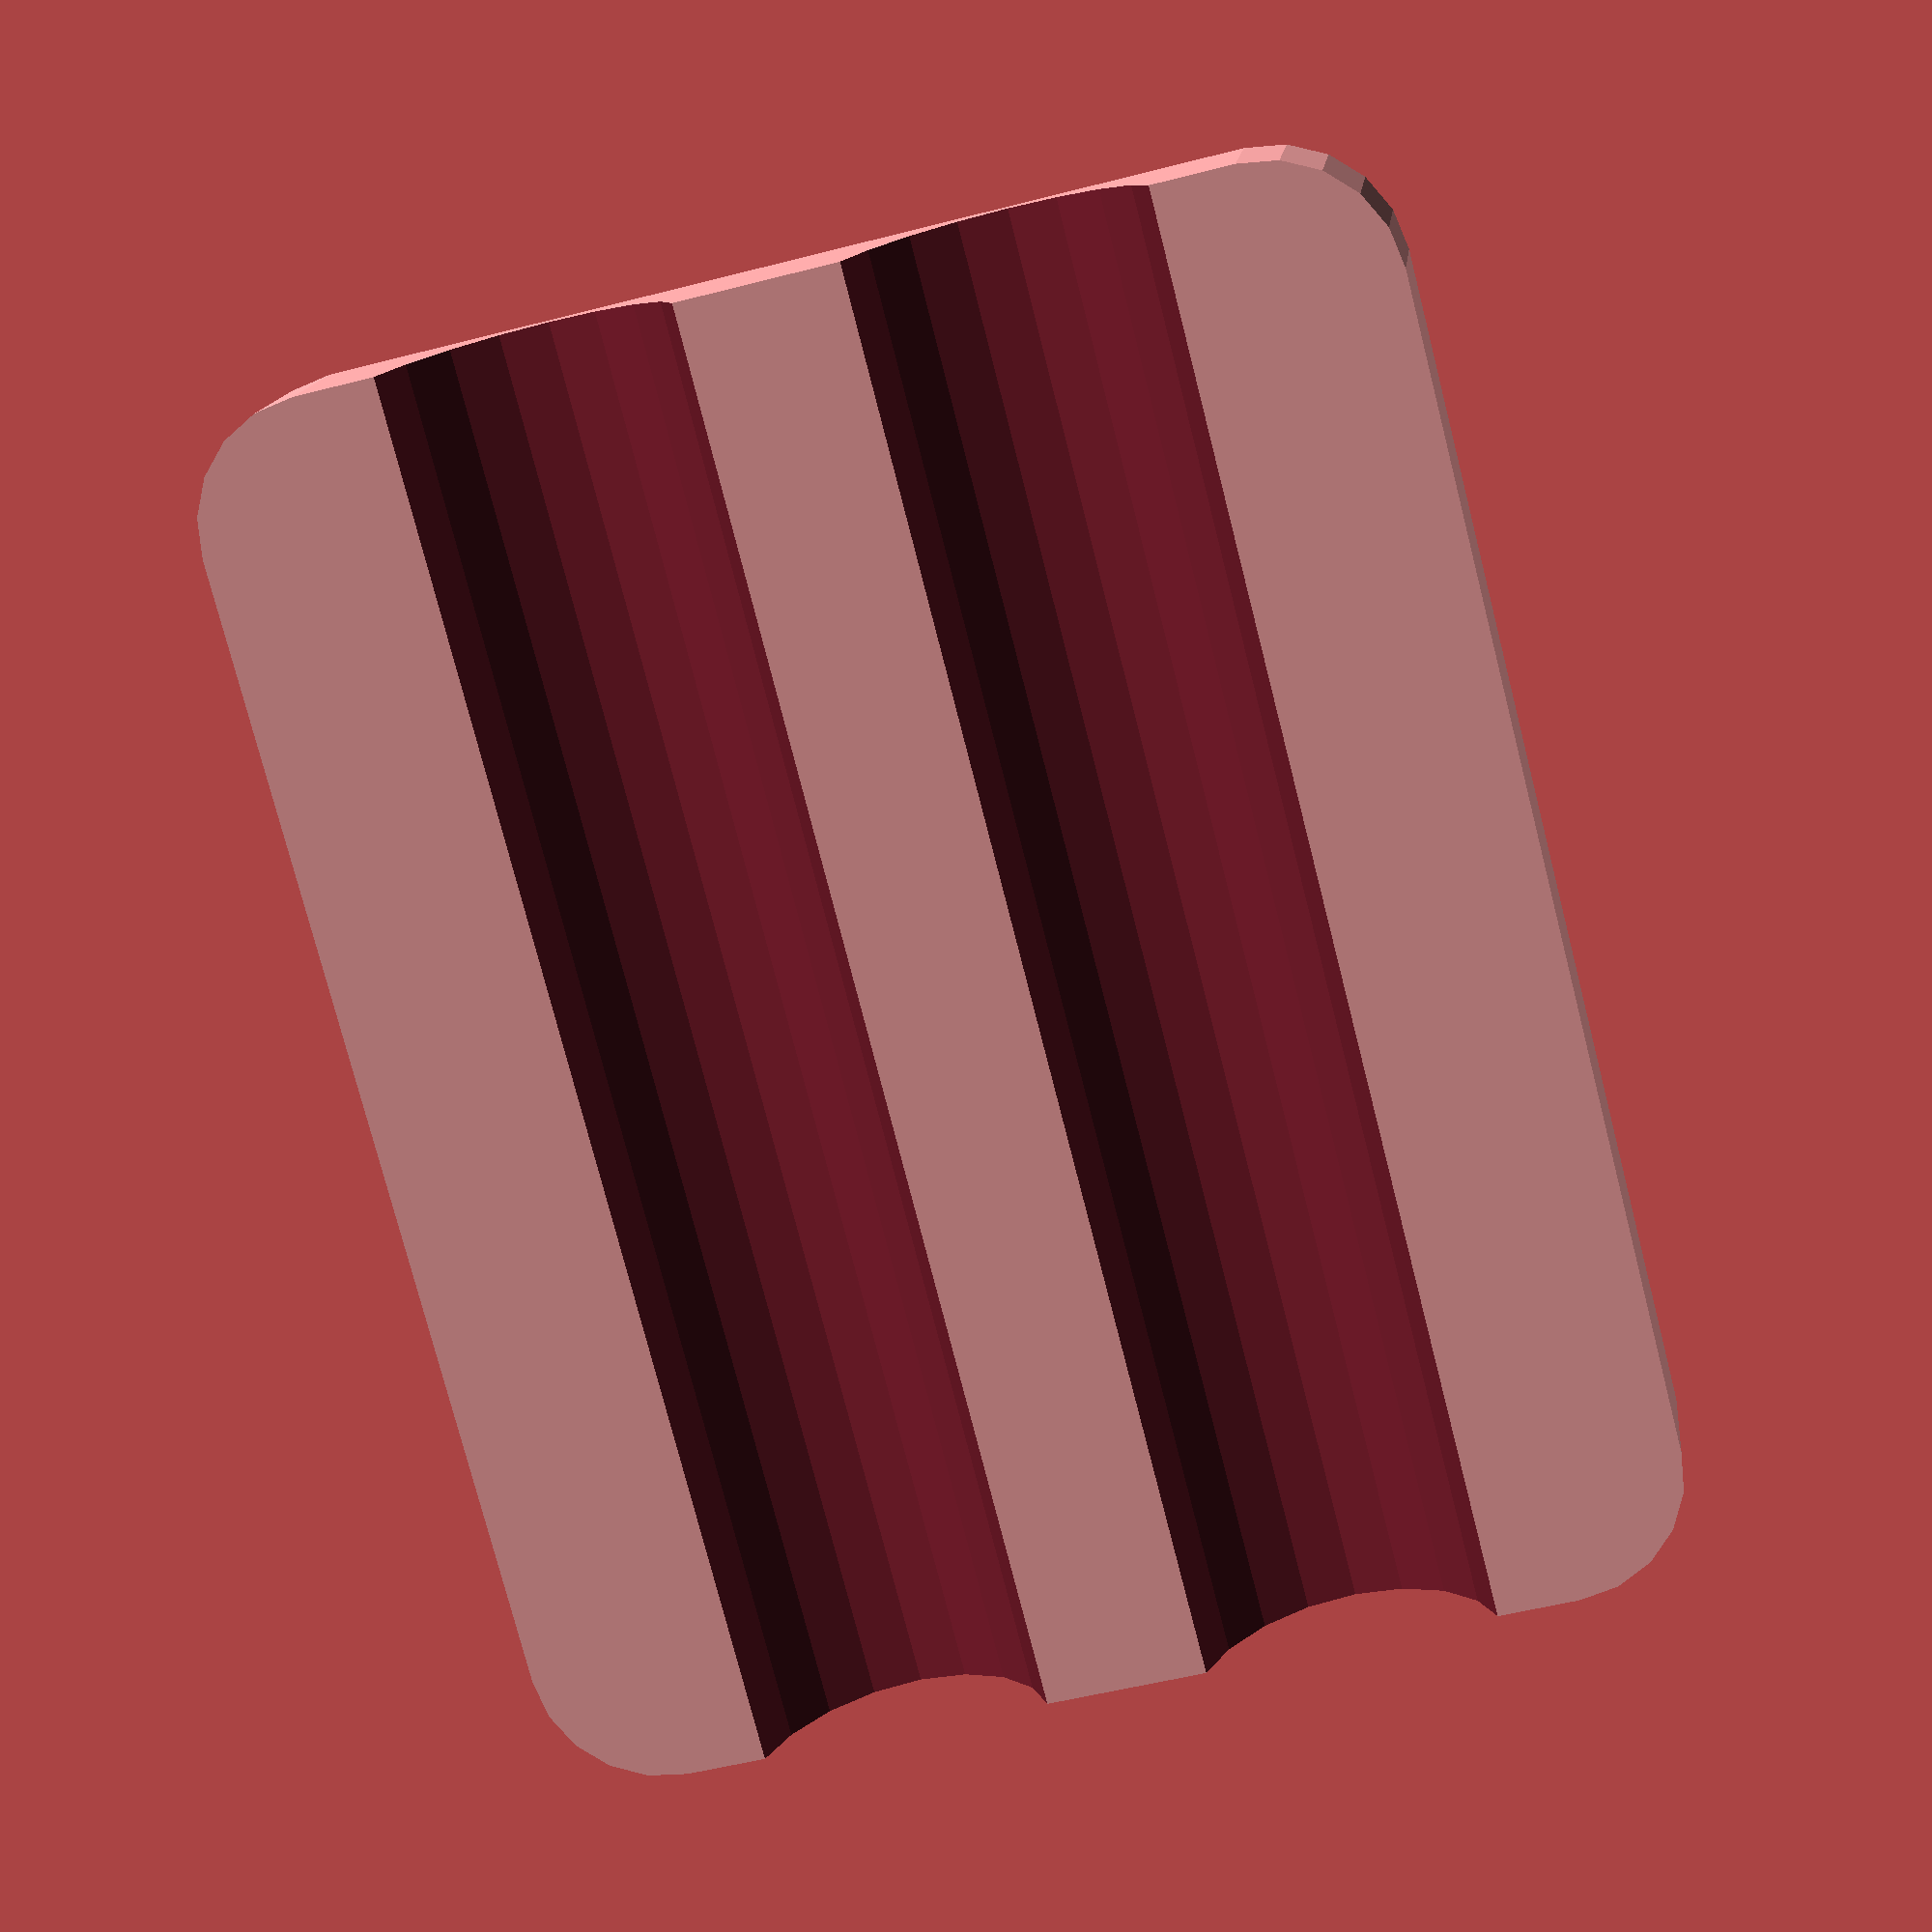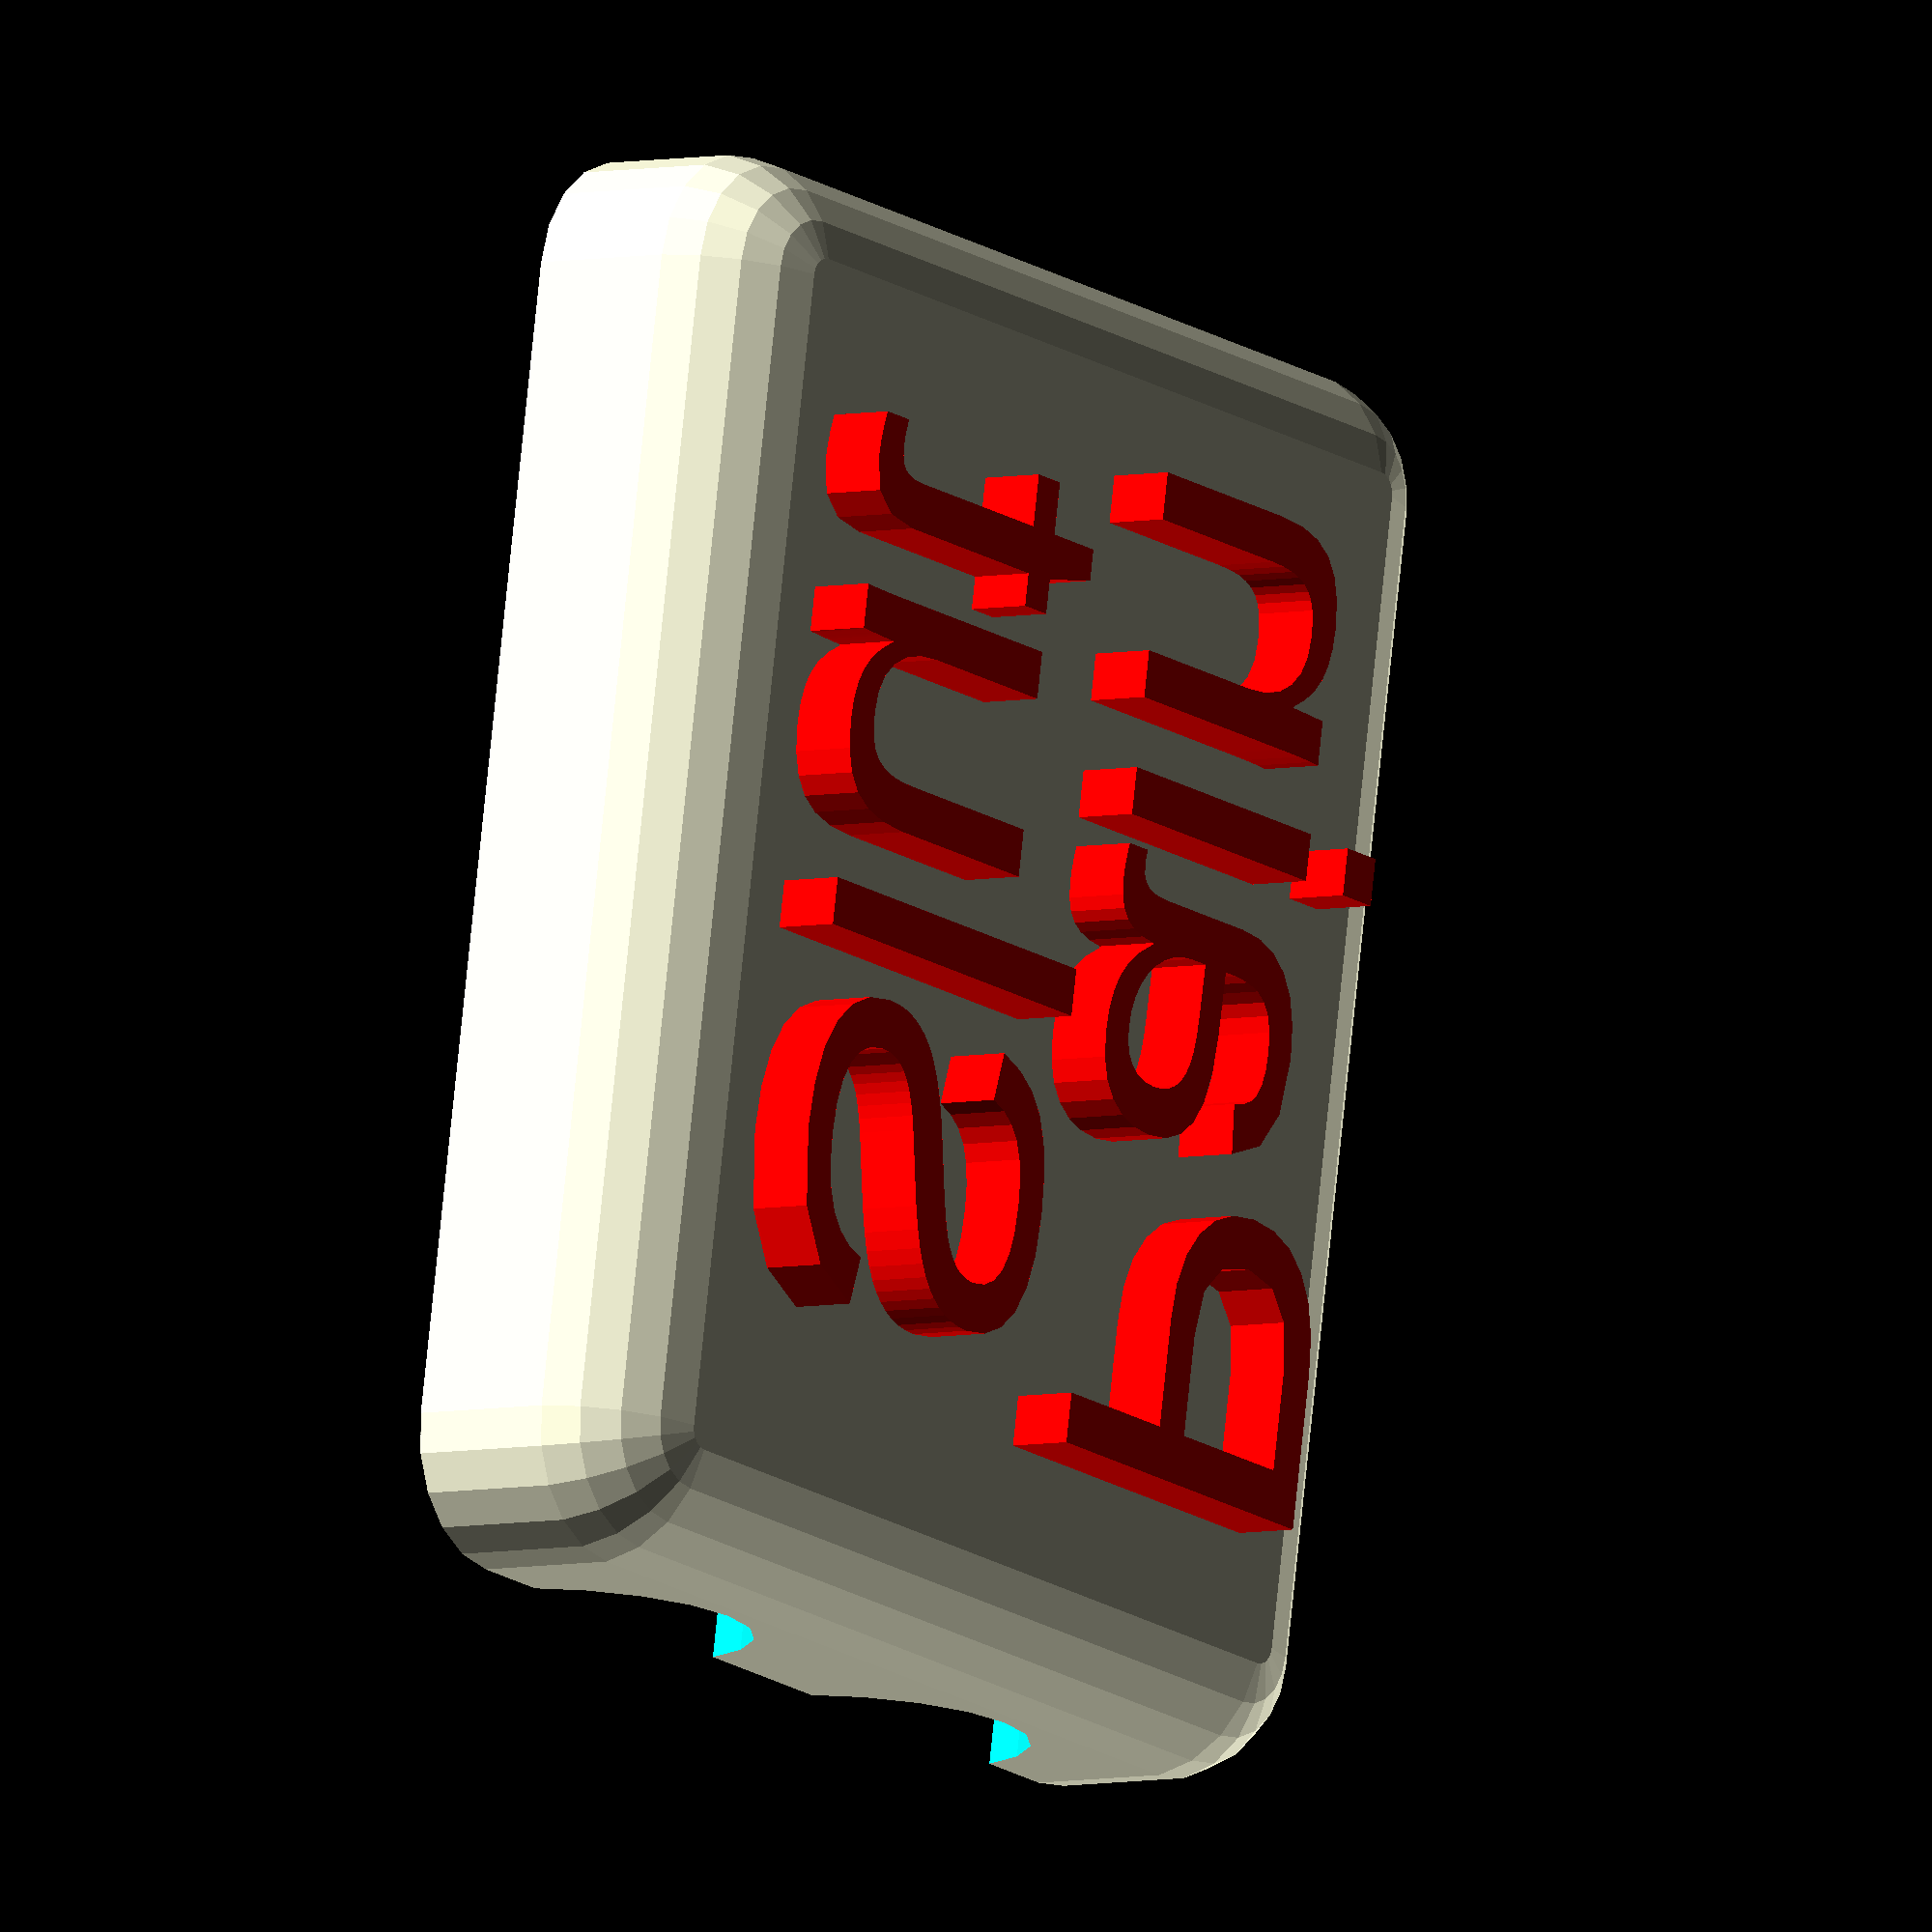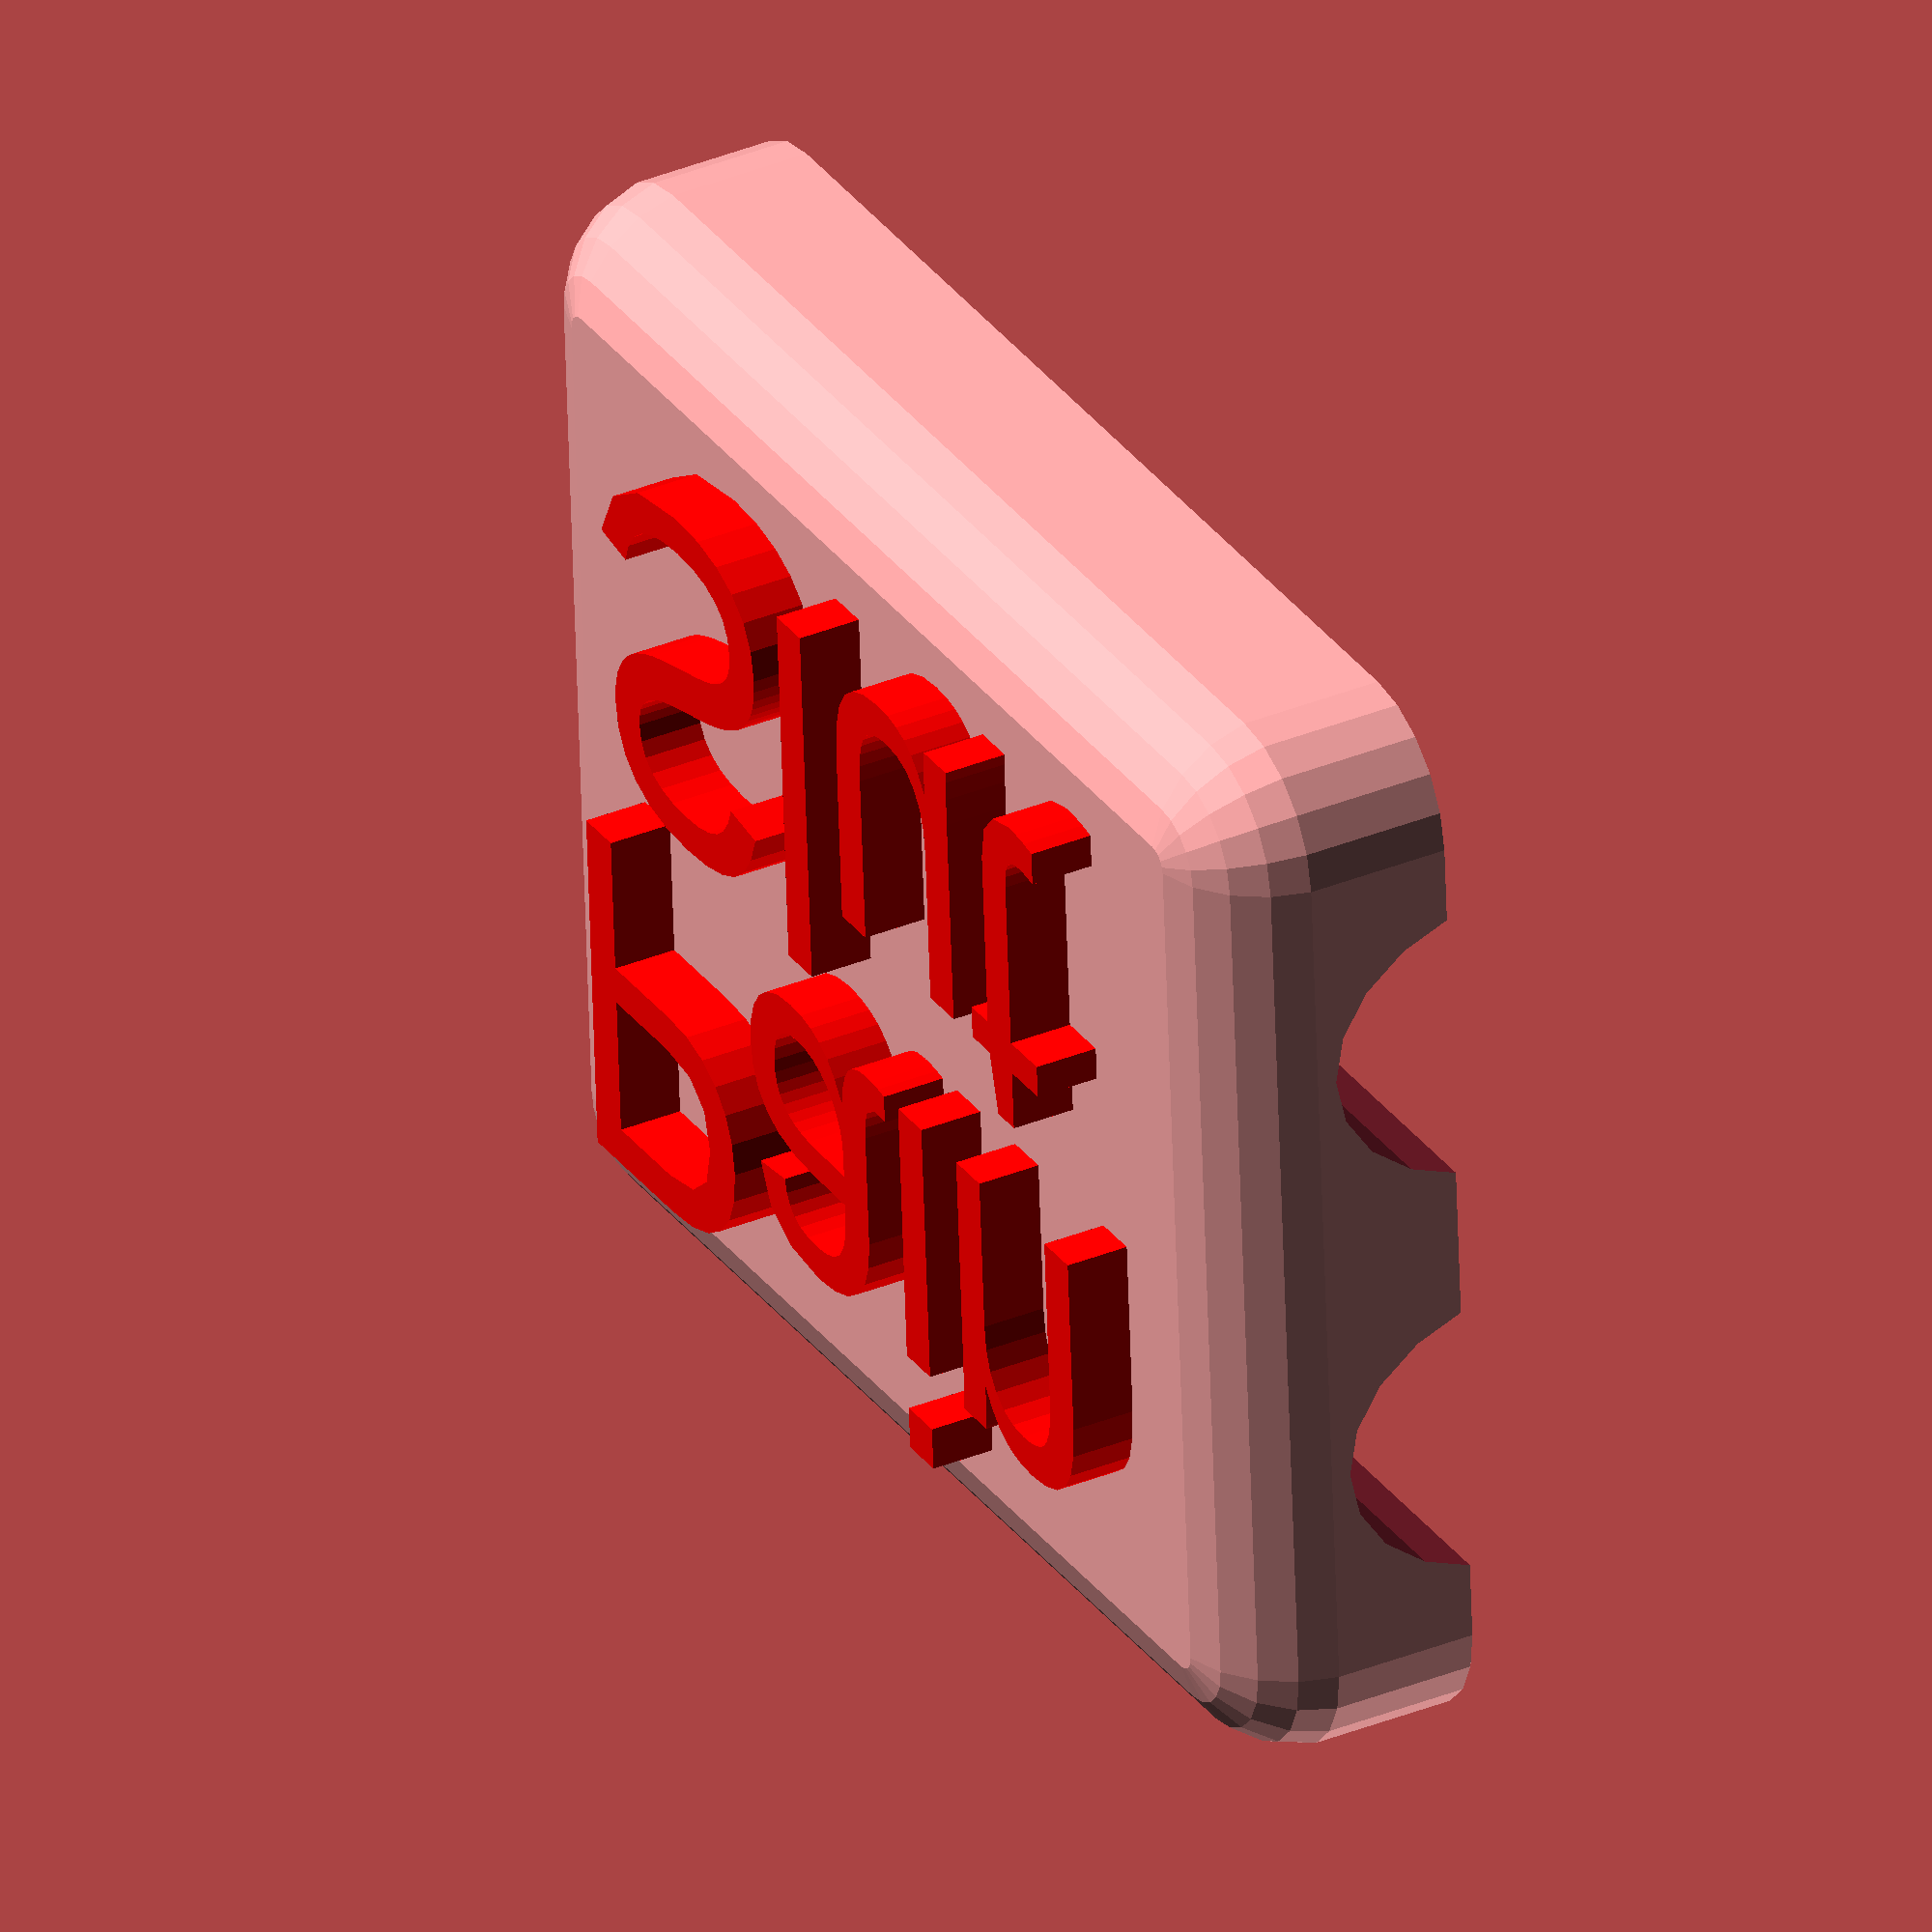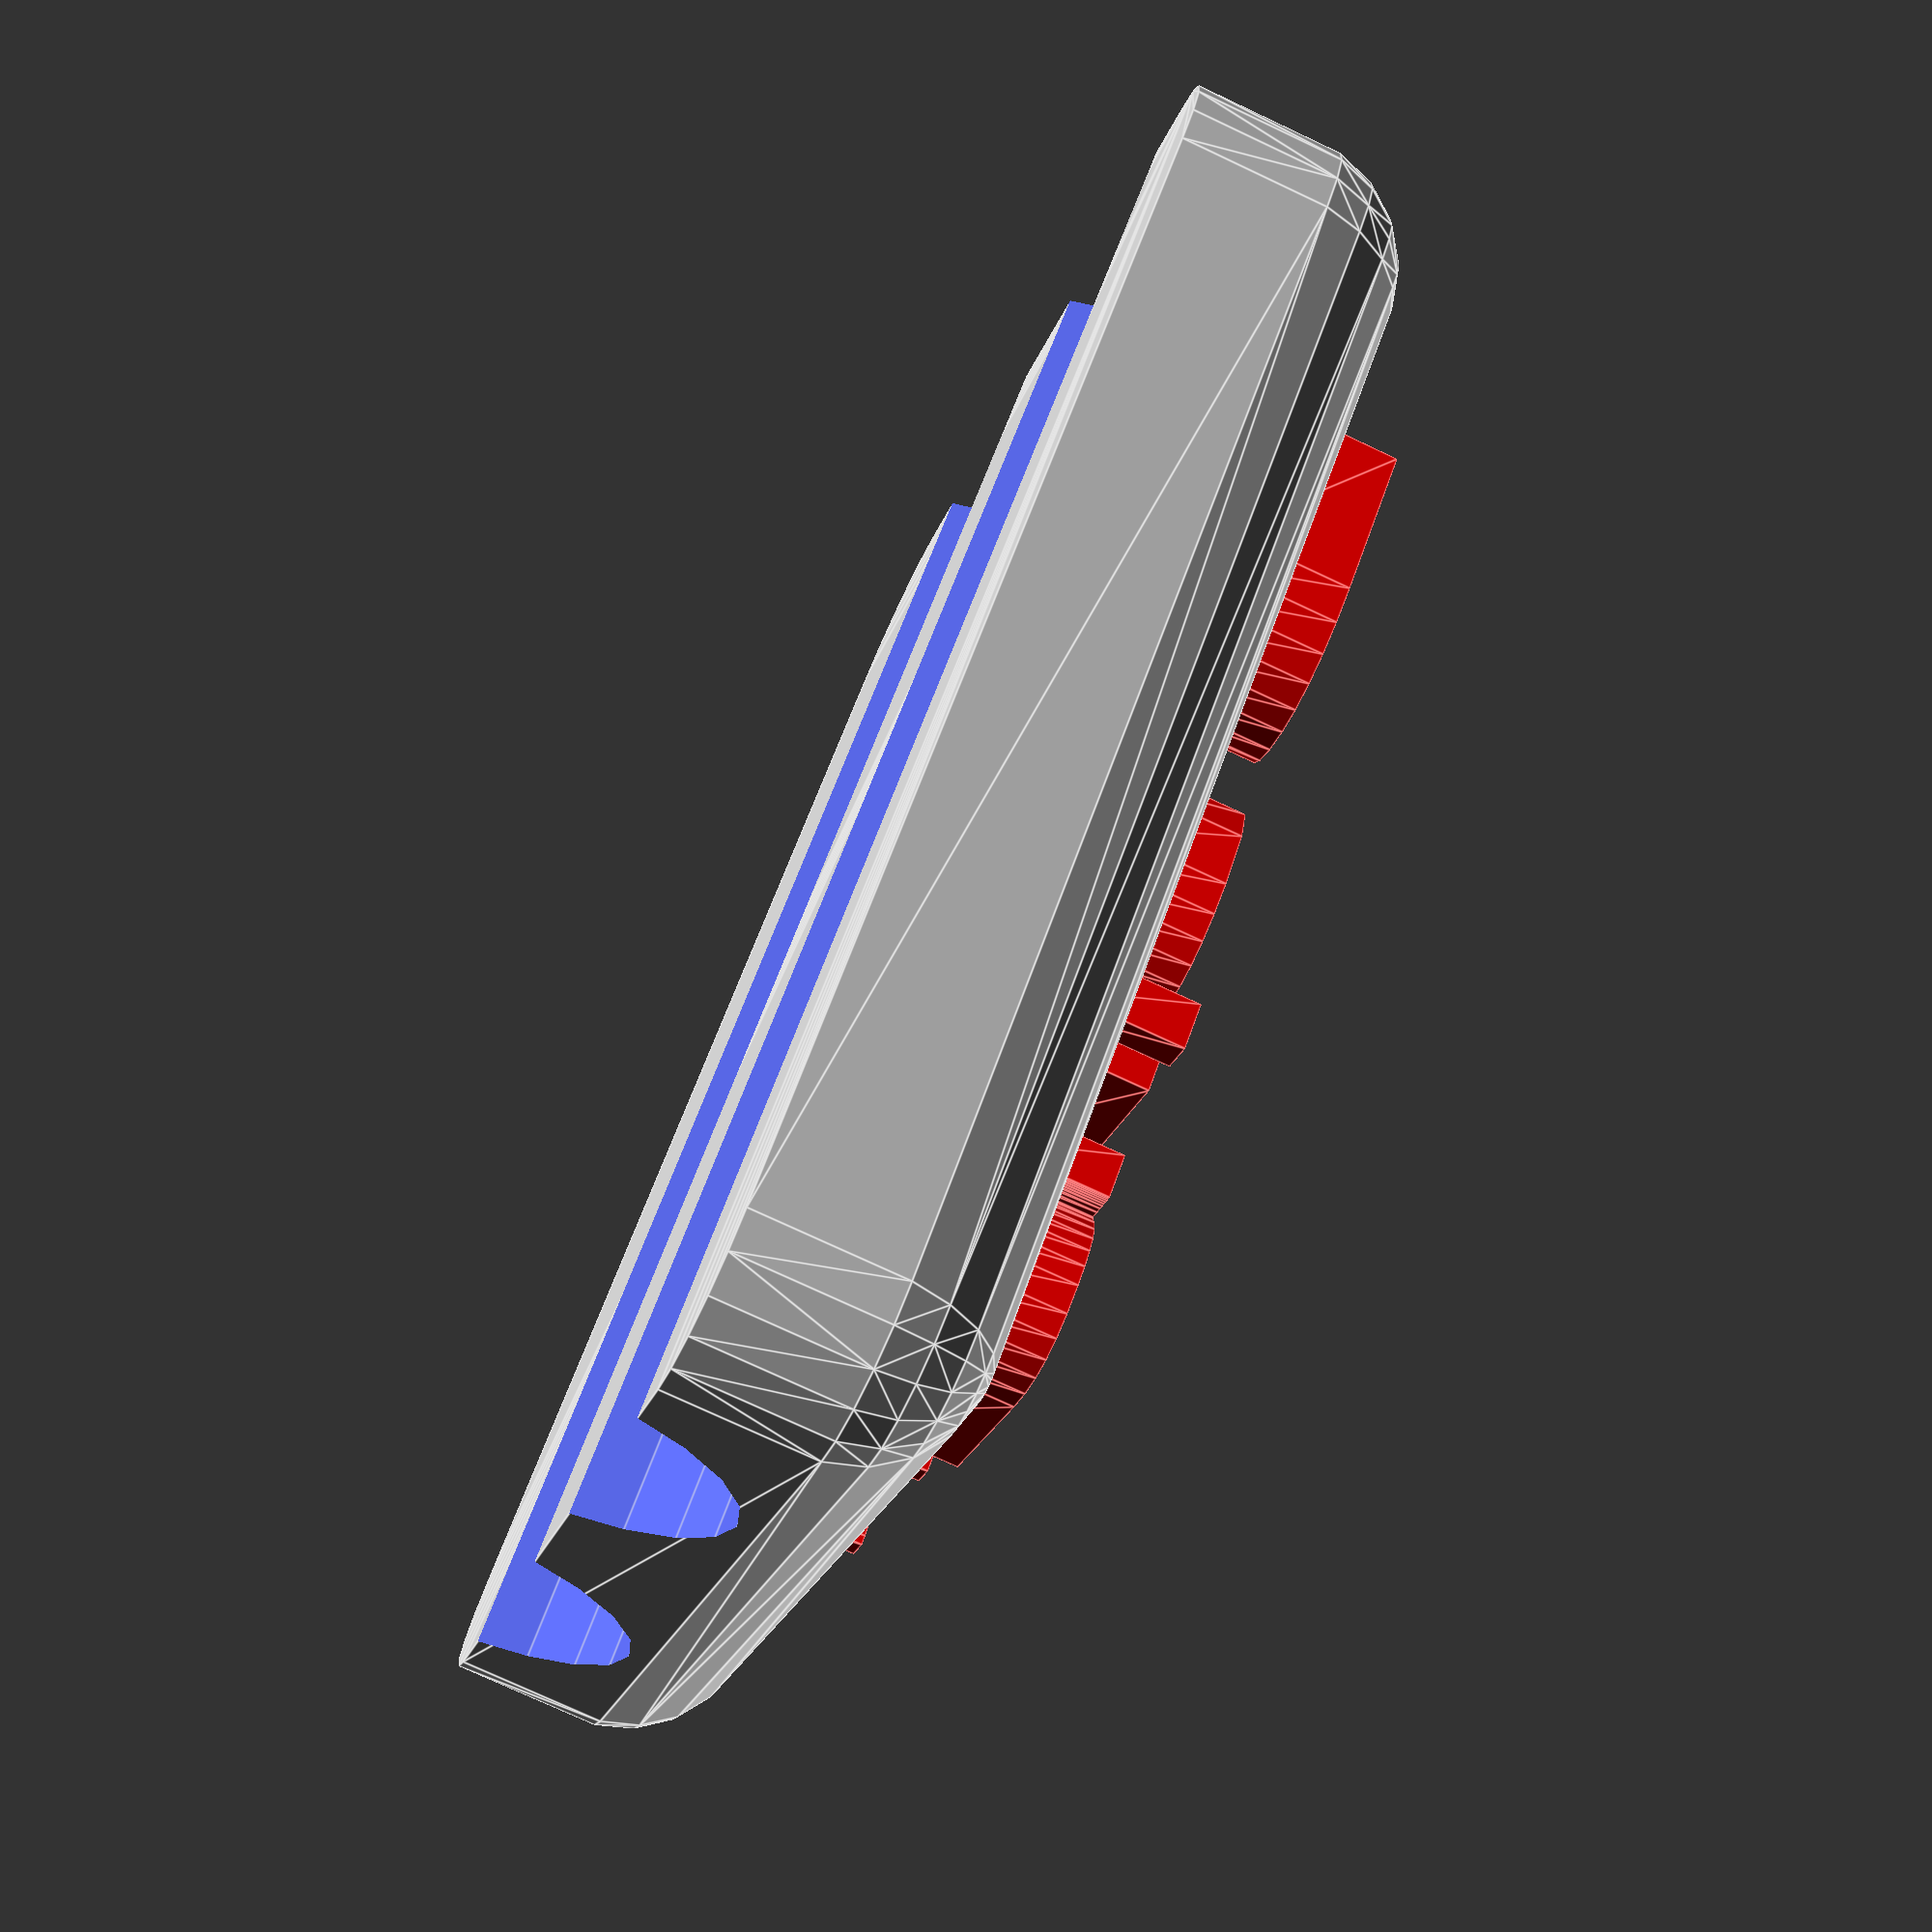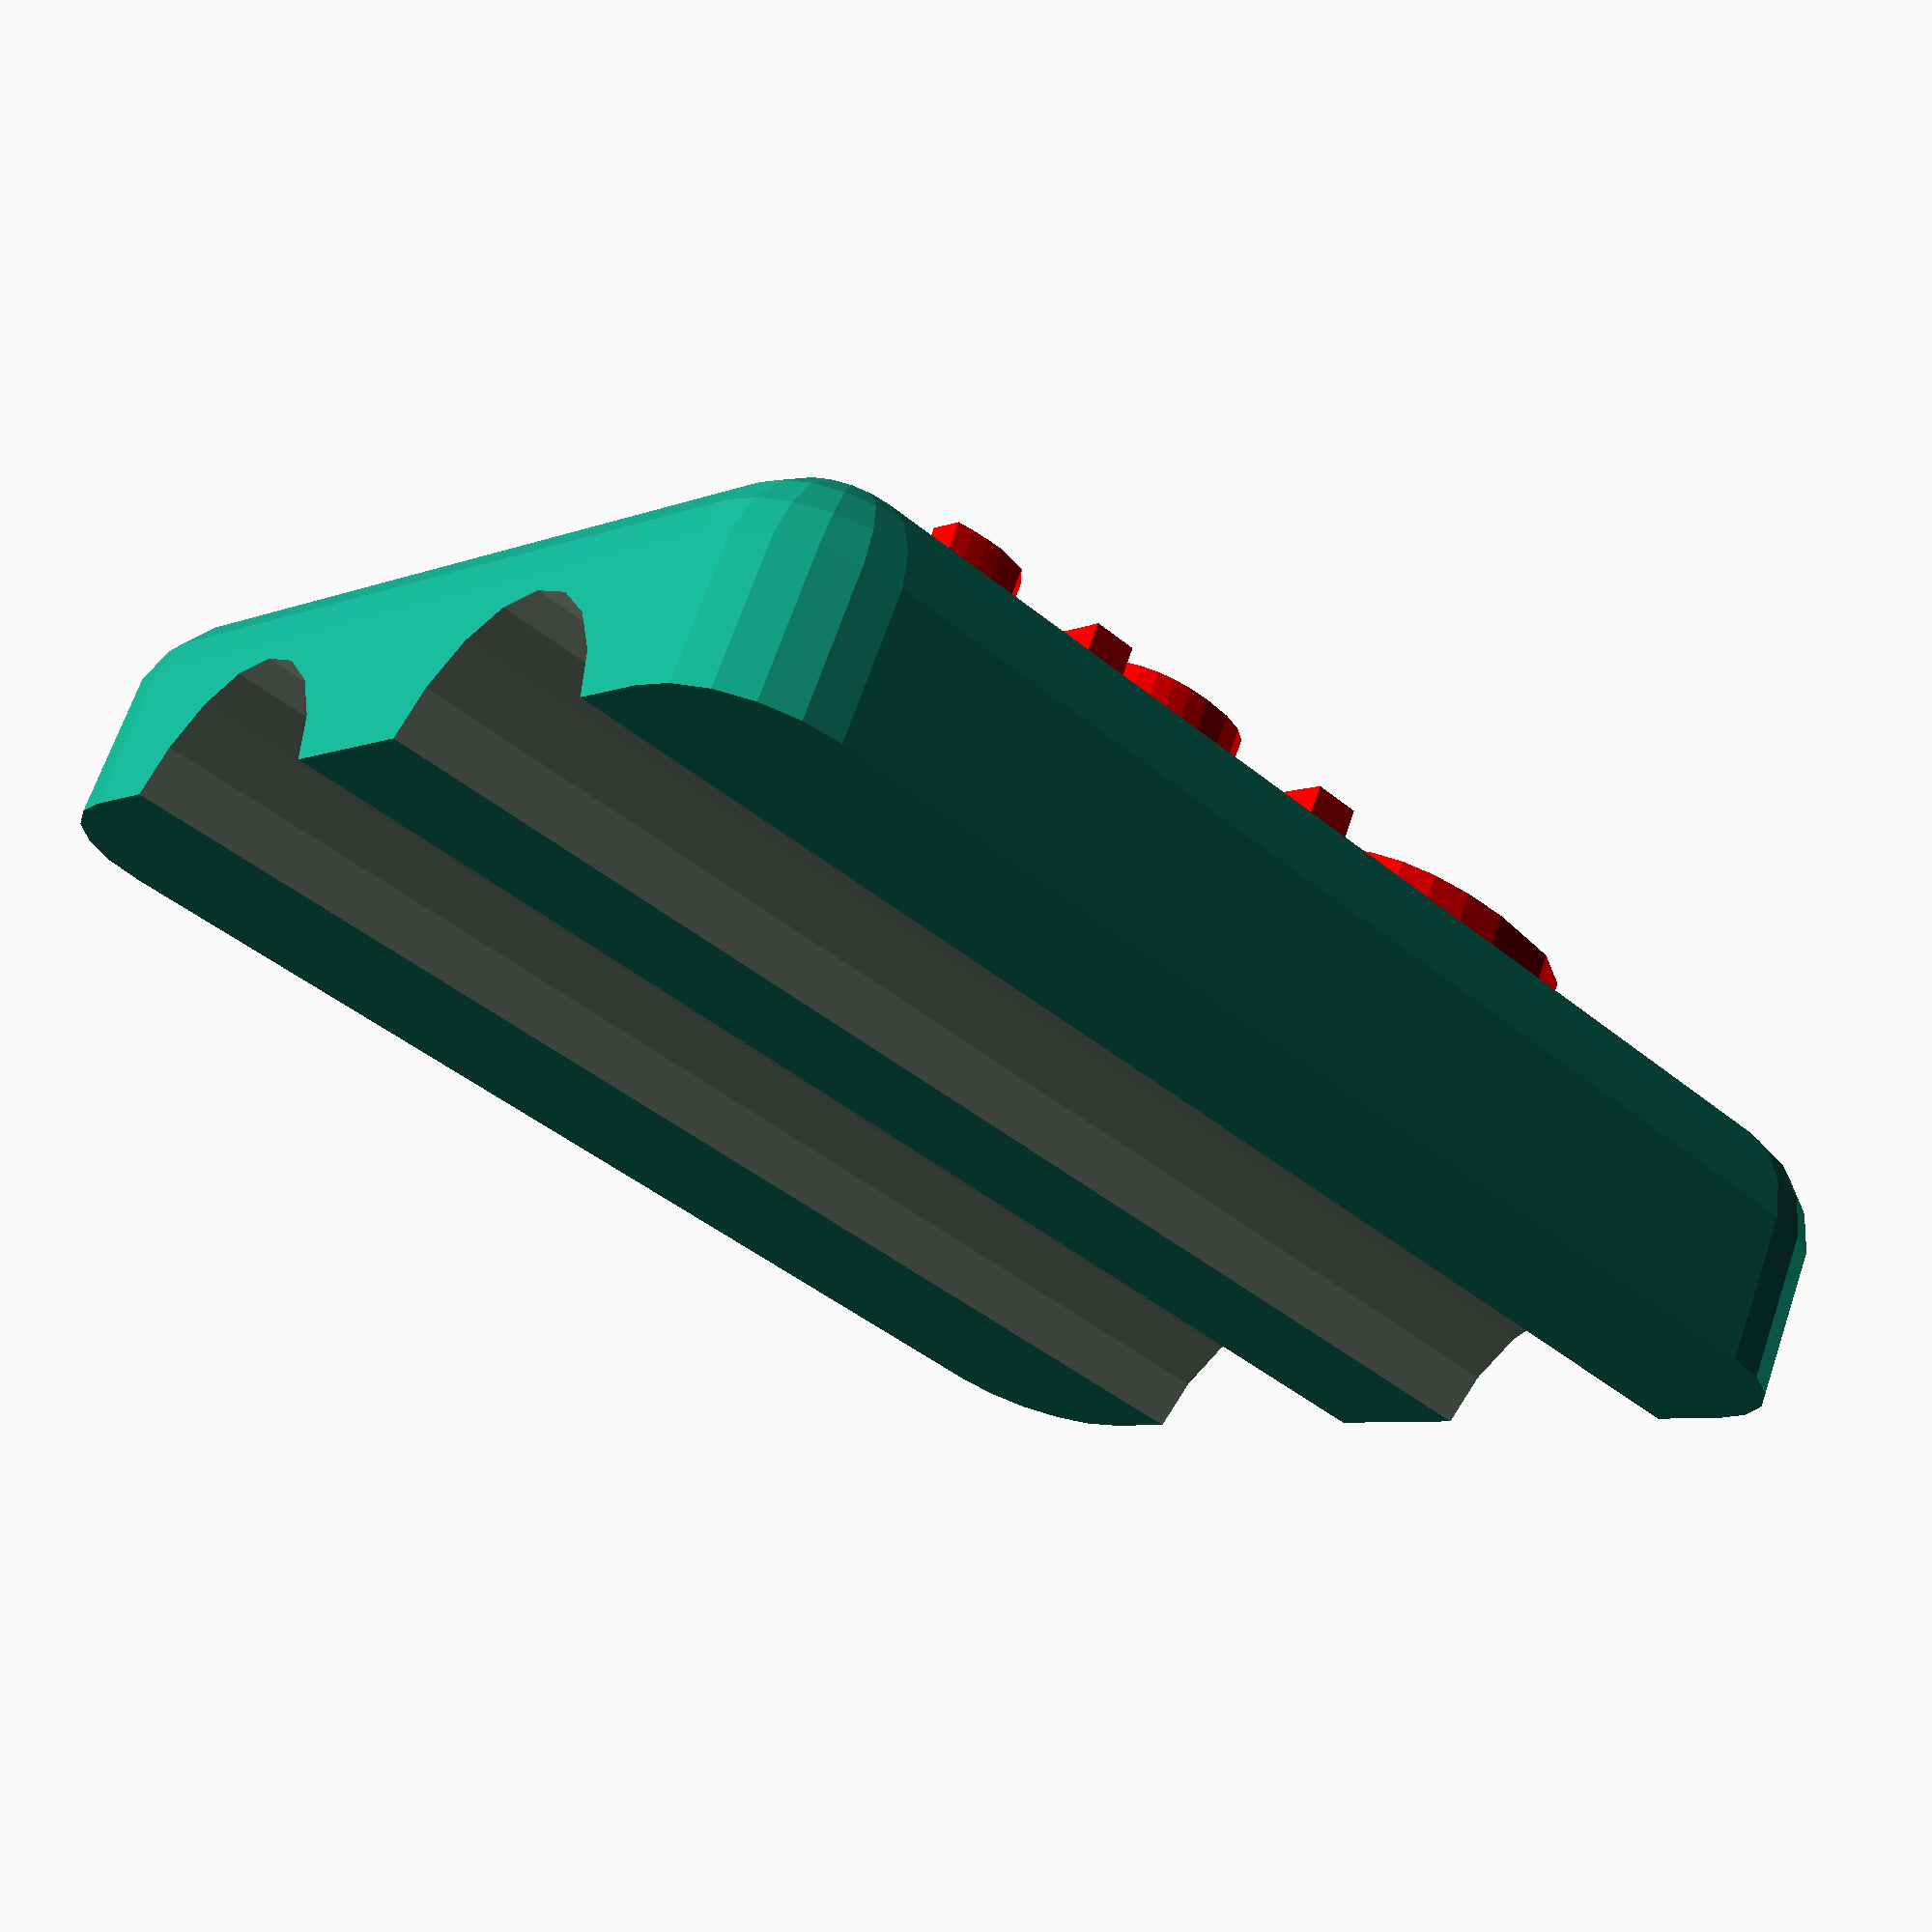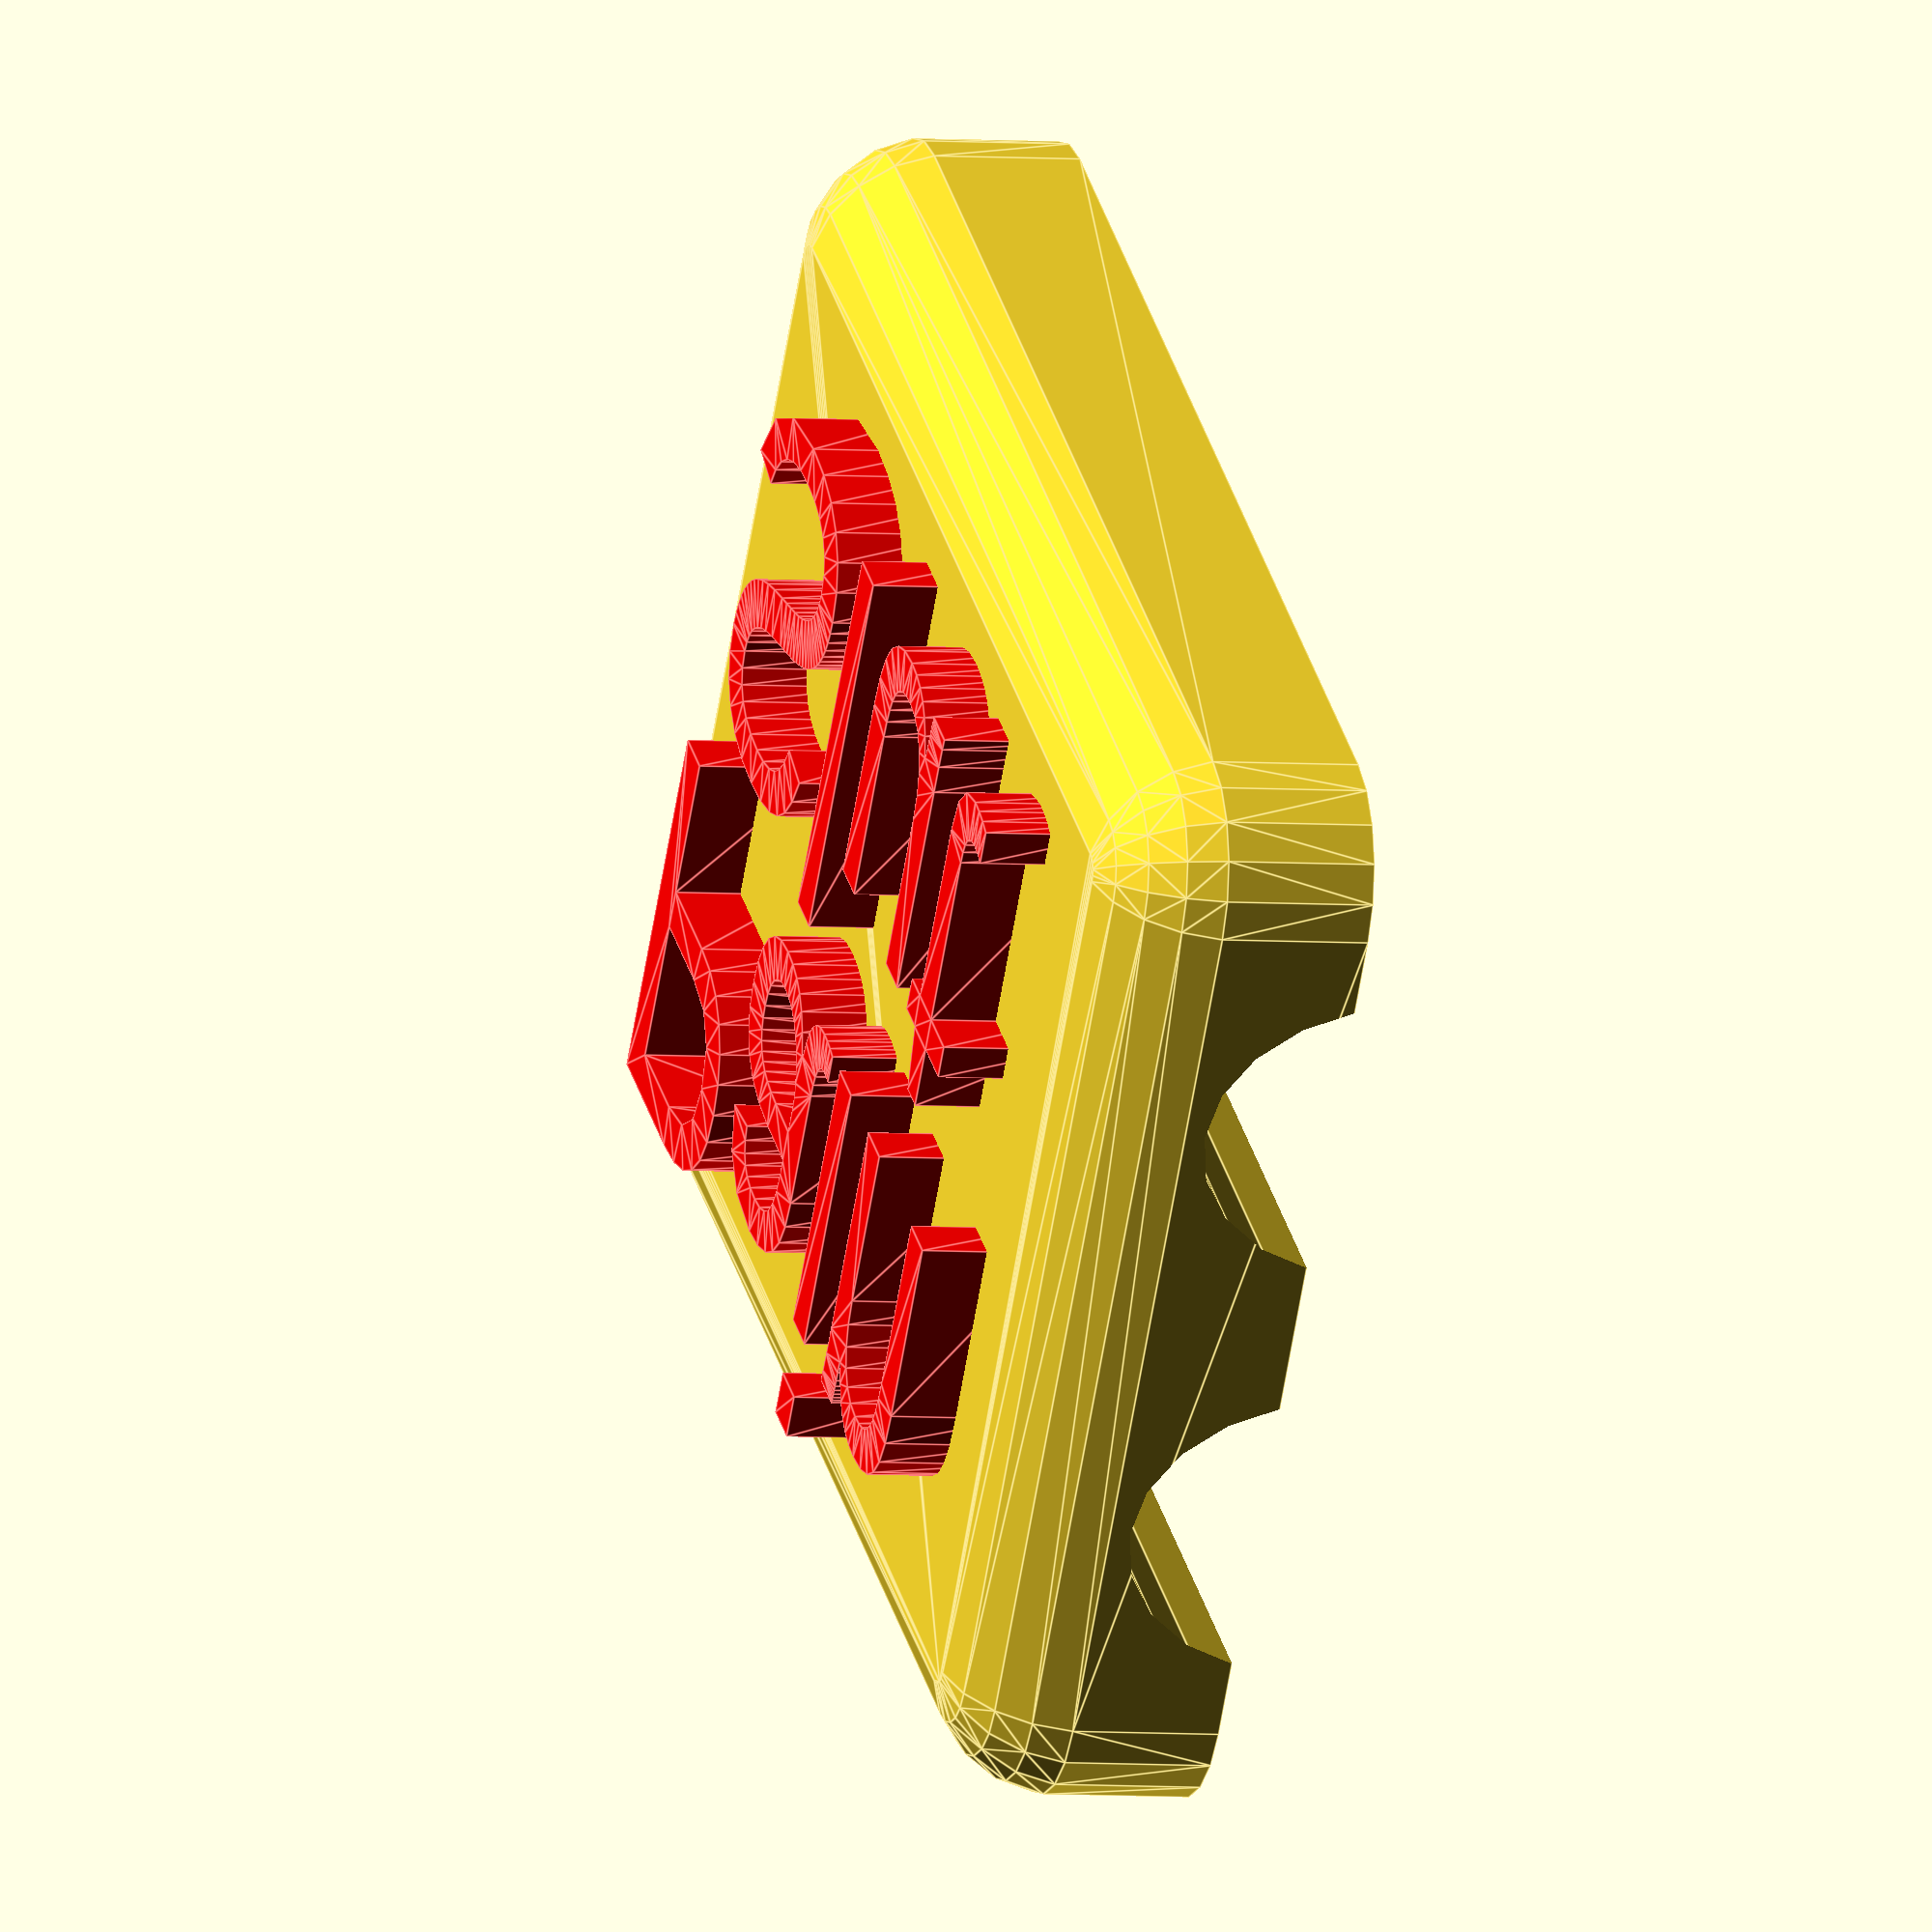
<openscad>
$fn = 20;

Stamp(["Pain", "Slut"], 45);
//Stamp(["Pain", "Slut", "some", "more", "lines"], 50);
//translate([100, 0, 0]) Stamp("hurt me!", 70, style="sphere");
//Stamp("Pain", 37);
//translate([-100, 0, 0]) Stamp("Brat", 37, rope_width=10);
//Stamp("Fops", 40);
//Stamp("Plushie", 70);
//Stamp("Sub", 35);

module Stamp(stamp_text, base_width, style="sphere", rope_width=8, text_size=15, line_offset=2.5, open=1, rope_cut_version=3) {
    
    multiline = is_list(stamp_text);
    print_text = multiline? stamp_text: [stamp_text];
    lines = len(print_text);
    text_offset = line_offset+text_size;
    
    rope_cutout = rope_width + 4;
    base_height = text_offset * lines;
    x = open == 1? 10 : 20;
    depth = style != "sphere"? x: x-5;

    module rope_cut(mod=1, v=1) {
        if (v==1) {
            translate([mod*-base_width,text_size/2,0]) rotate([0, mod*70, 0]) cylinder(h=100,d=rope_cutout);
        }
        else if (v==2) {
            translate([0, text_size/2, 20/2]) rotate([0, 90, 0]) cylinder(h=base_width+20, d=rope_cutout, center=true);
        }
        else if (v==3){
            translate([0, text_size/2, 20/2+2.5]) 
            rotate([0, 90, 0]) 
            scale([1.25, 1, 1])
            cylinder(h=base_width+20, d=rope_cutout, center=true);
        }
        else {
            translate([0, text_size/2, 20/2+3]) 
            rotate([0, 90, 0]) 
            scale([1.5, 1, 1])
            cylinder(h=base_width+20, d=rope_cutout, center=true);
        }
    }

    //translate([75, 75, 0])
    rotate([0, 180, 0])
    union() {
        for (i = [0 : lines]) {
            color("#ff0000") translate([0,(text_offset) * -i,-2.5]) linear_extrude(5) text(print_text[i], size=text_size, halign="center");
            
        }
        
        difference() {
            minkowski() {
                translate([0,text_size/2 - ((lines-1)/2)*(text_offset),depth/2]) 
                    cube([base_width, base_height, depth], center=true);
                
                if (style == "flat") {
                    cylinder(h=1, r=5);
                }
                else if (style == "tampered") {
                    cylinder(h=1, r1=0, r2=5);
                }
                else if (style == "sphere") {
                    translate([0, 0, 5])
                        difference() {
                            sphere(r=5);
                            translate([0, 0, 2.5])
                                cube([10, 10, 5], center=true);
                    }
                }
            };
            for (i = [0:lines-1]) {
                translate([0, text_offset*-i, 0]) rope_cut(1, v=rope_cut_version);
            }
            //rope_cut(-1);
        }    
    };

}


</openscad>
<views>
elev=345.0 azim=104.4 roll=186.2 proj=p view=wireframe
elev=184.8 azim=279.6 roll=232.5 proj=o view=solid
elev=145.3 azim=356.4 roll=118.9 proj=o view=solid
elev=76.2 azim=219.6 roll=244.9 proj=p view=edges
elev=112.0 azim=318.5 roll=341.1 proj=p view=wireframe
elev=184.0 azim=34.6 roll=106.6 proj=o view=edges
</views>
